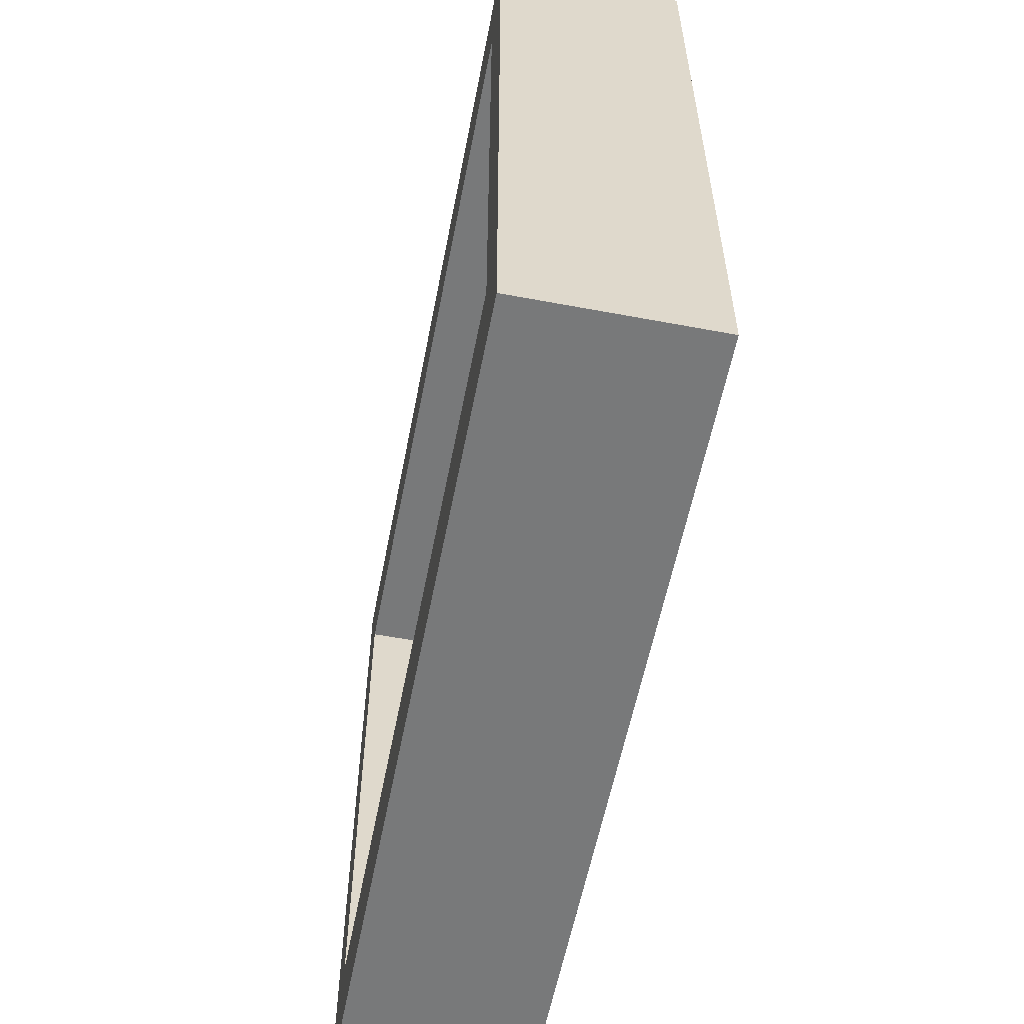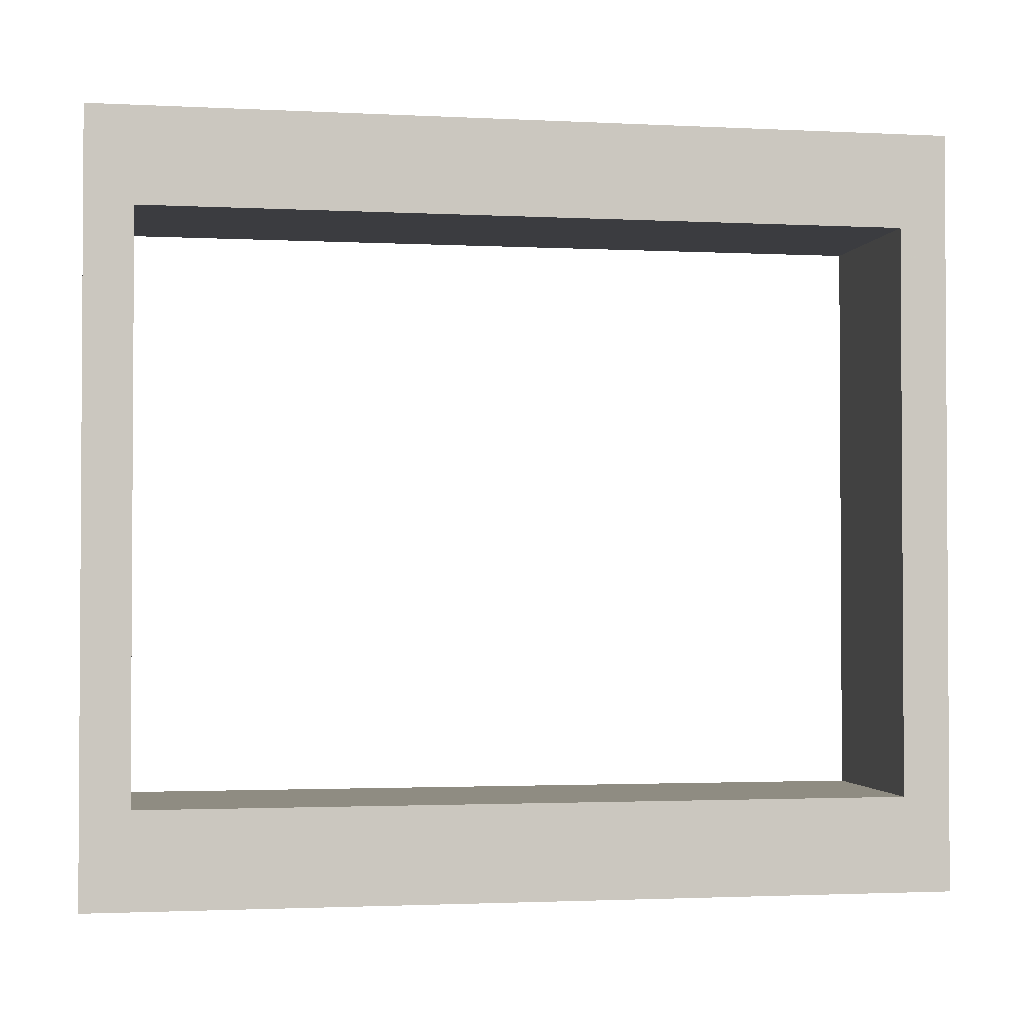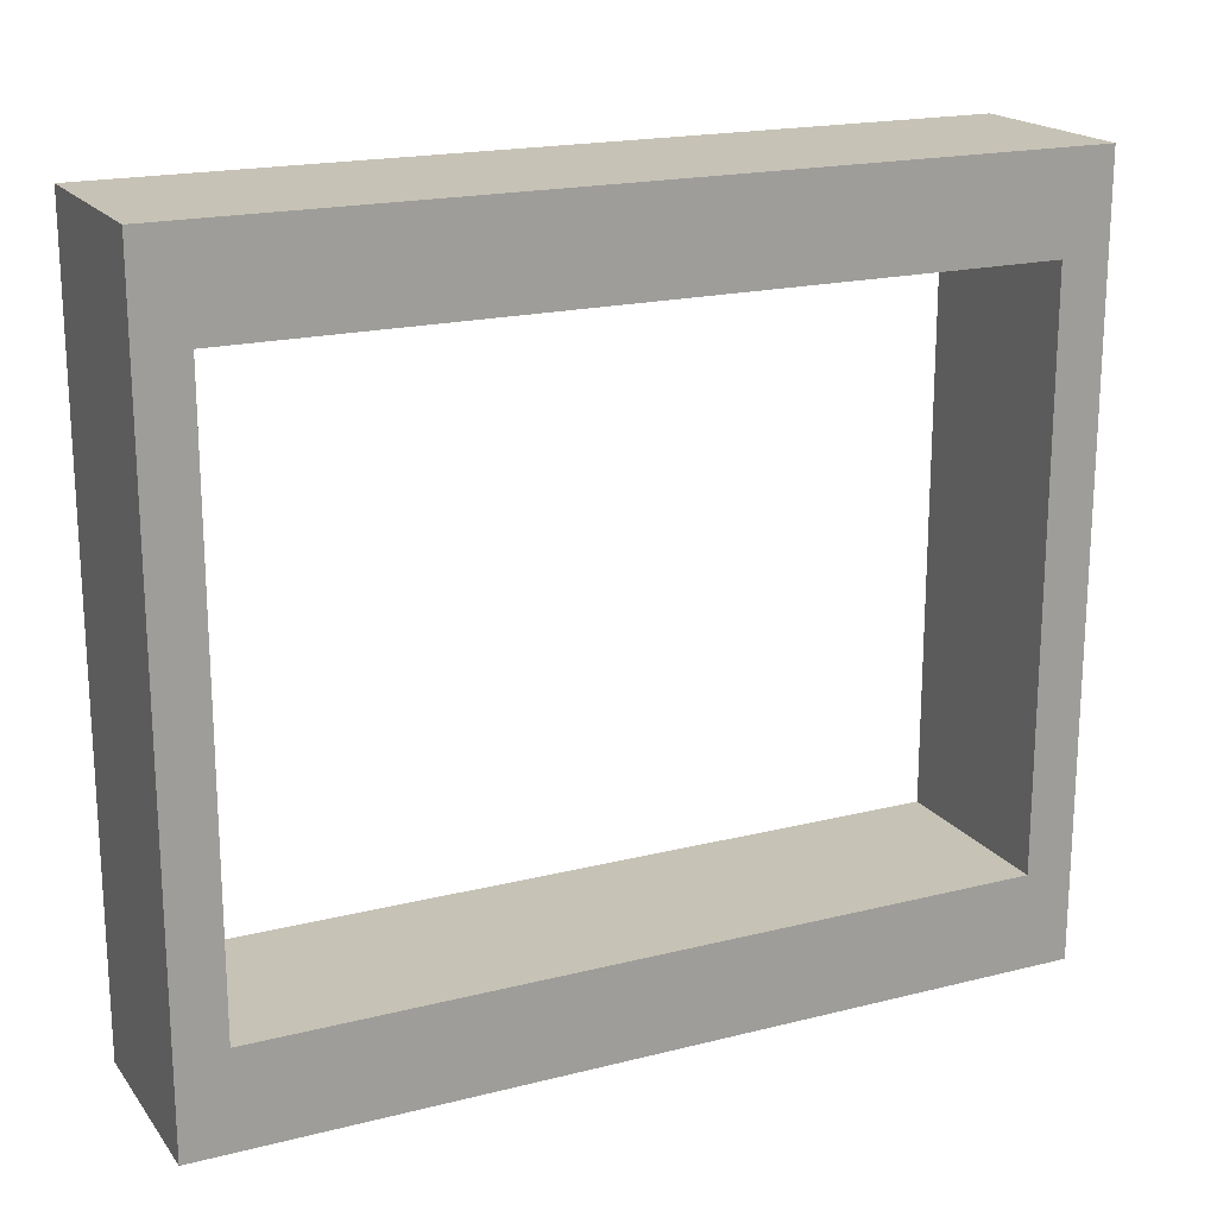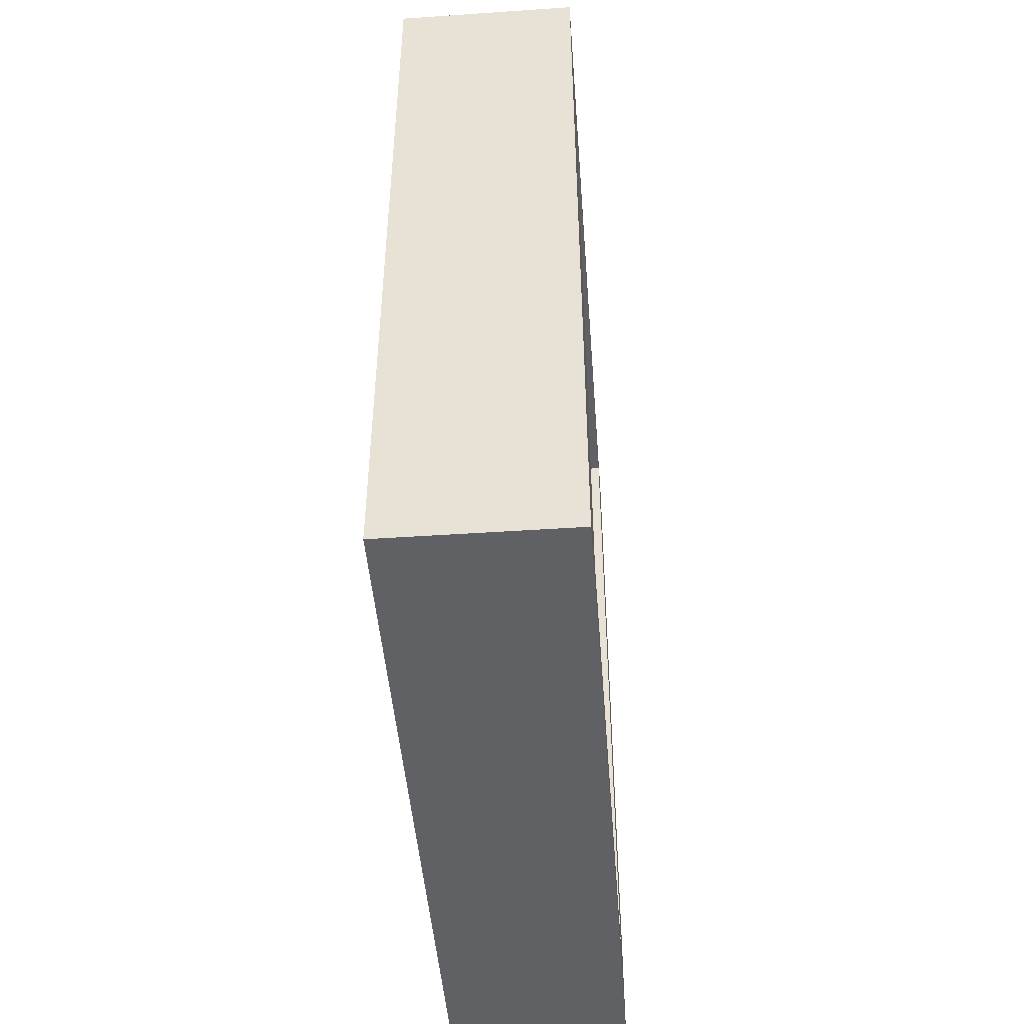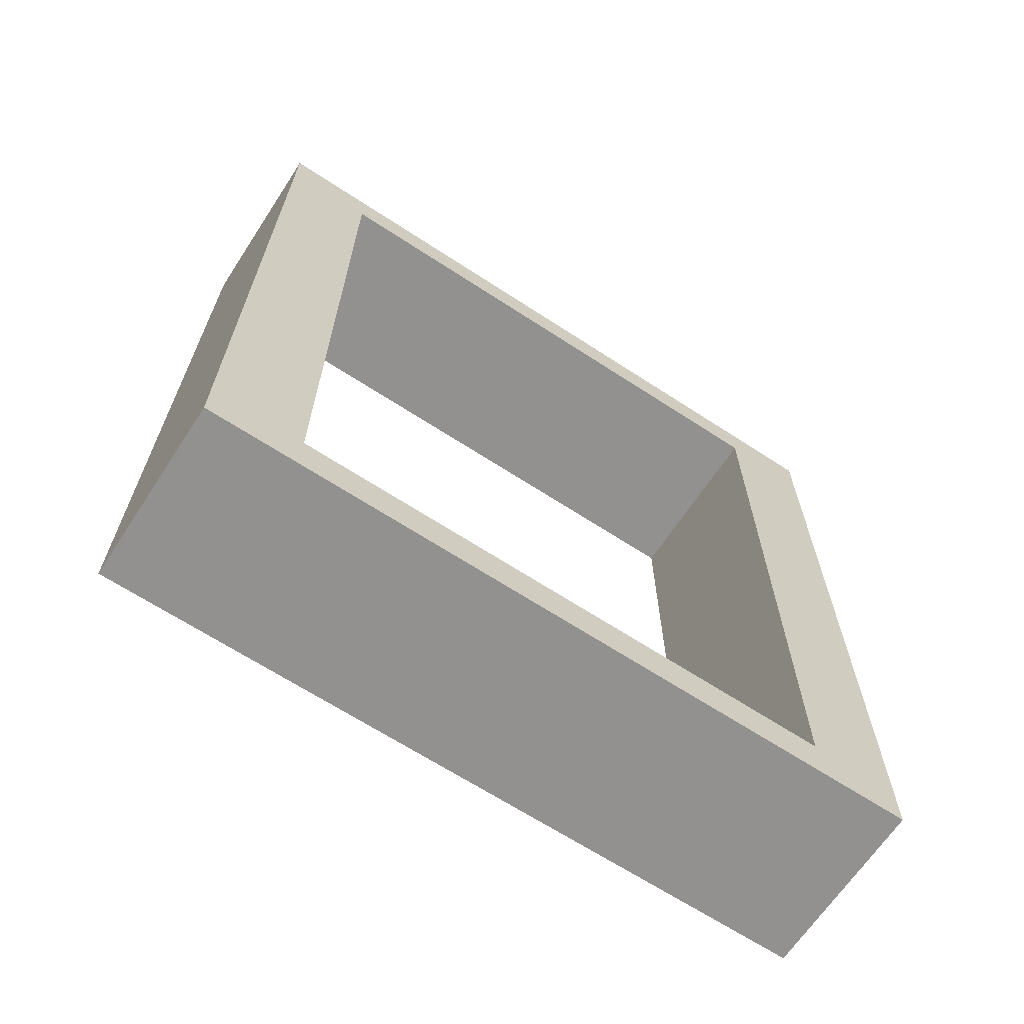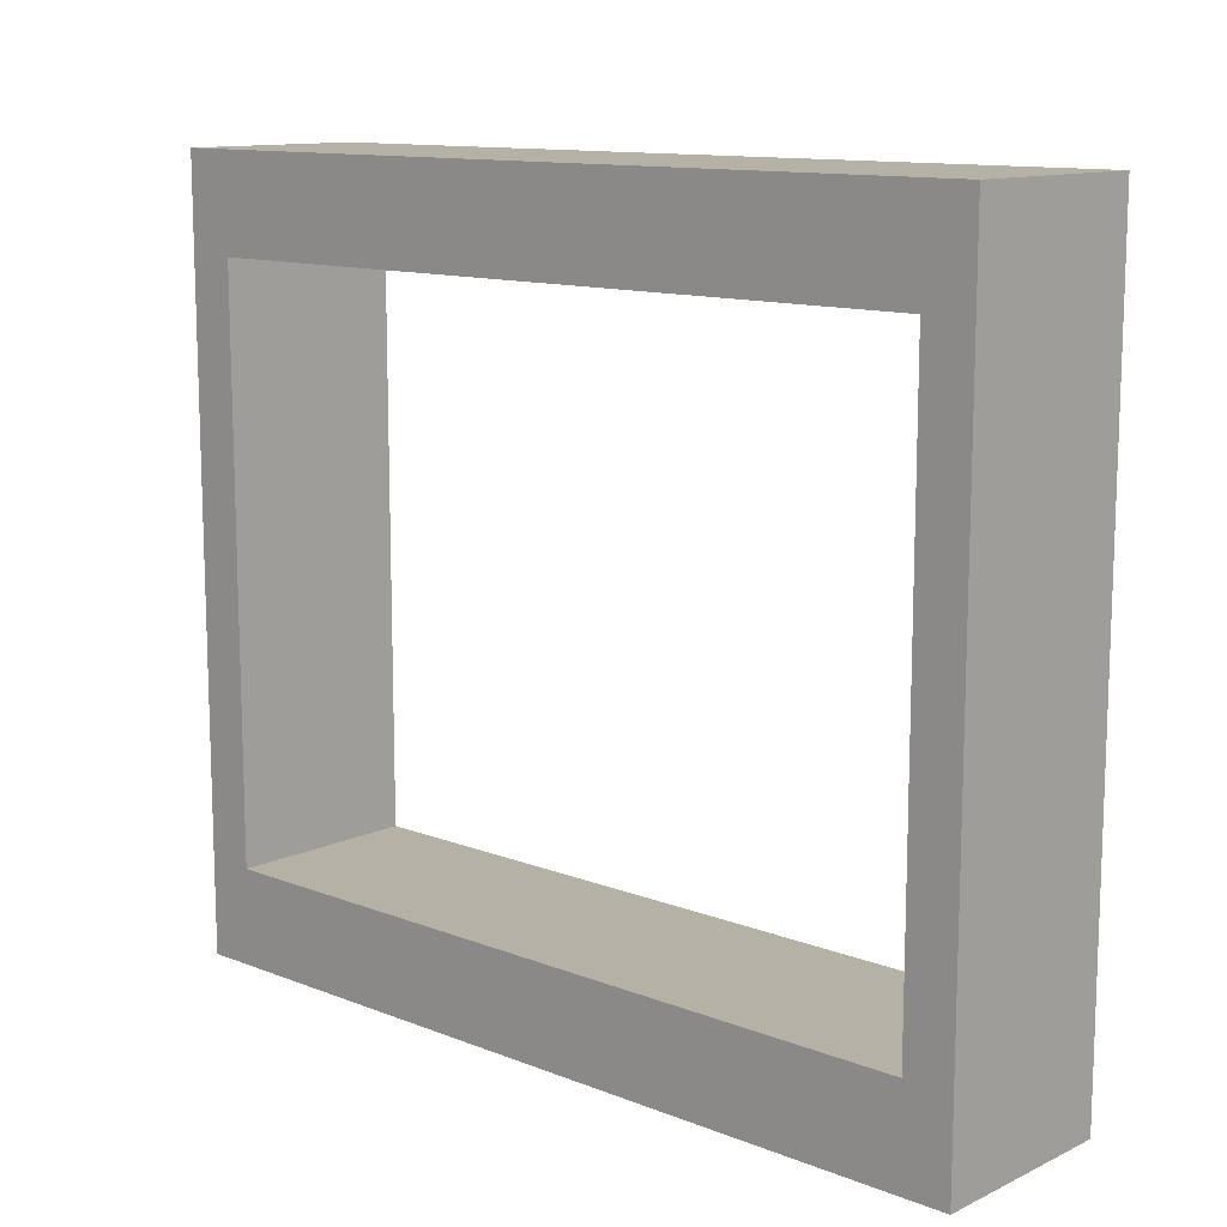
<metadata>
{"format":"obj","ext":"obj","renderer":"f3d","projection":"perspective","resolution":1024,"background":"white","views":[{"elev":-57.7,"azim":169.0,"up":"+Z"},{"elev":-2.0,"azim":-100.3,"up":"+Z"},{"elev":18.9,"azim":-115.6,"up":"+Z"},{"elev":-46.7,"azim":-175.6,"up":"+Y"},{"elev":-66.1,"azim":-123.3,"up":"+Y"},{"elev":12.1,"azim":-47.4,"up":"+Z"}]}
</metadata>
<code>
v 0 0  0
v 4 0  0
v 4 0  16
v 0 0  16
v 0 1  2
v 4 1  2
v 4 1  14
v 0 1  14
v 0 18 16
v 4 18 16
v 4 18 0
v 0 18 0
v 0 17 14
v 4 17 14
v 4 17 2
v 0 17 2
f 1 2 3 4
f 6 5 8 7
f 3 2 6 7
f 1 4 8 5
f 9 10 11 12
f 14 13 16 15
f 11 10 14 15
f 9 12 16 13
f 2 1 12 11
f 6 15 16 5
f 6 2 11 15
f 1 5 16 12
f 4 3 10 9
f 14 7 8 13
f 7 14 10 3
f 13 8 4 9

</code>
